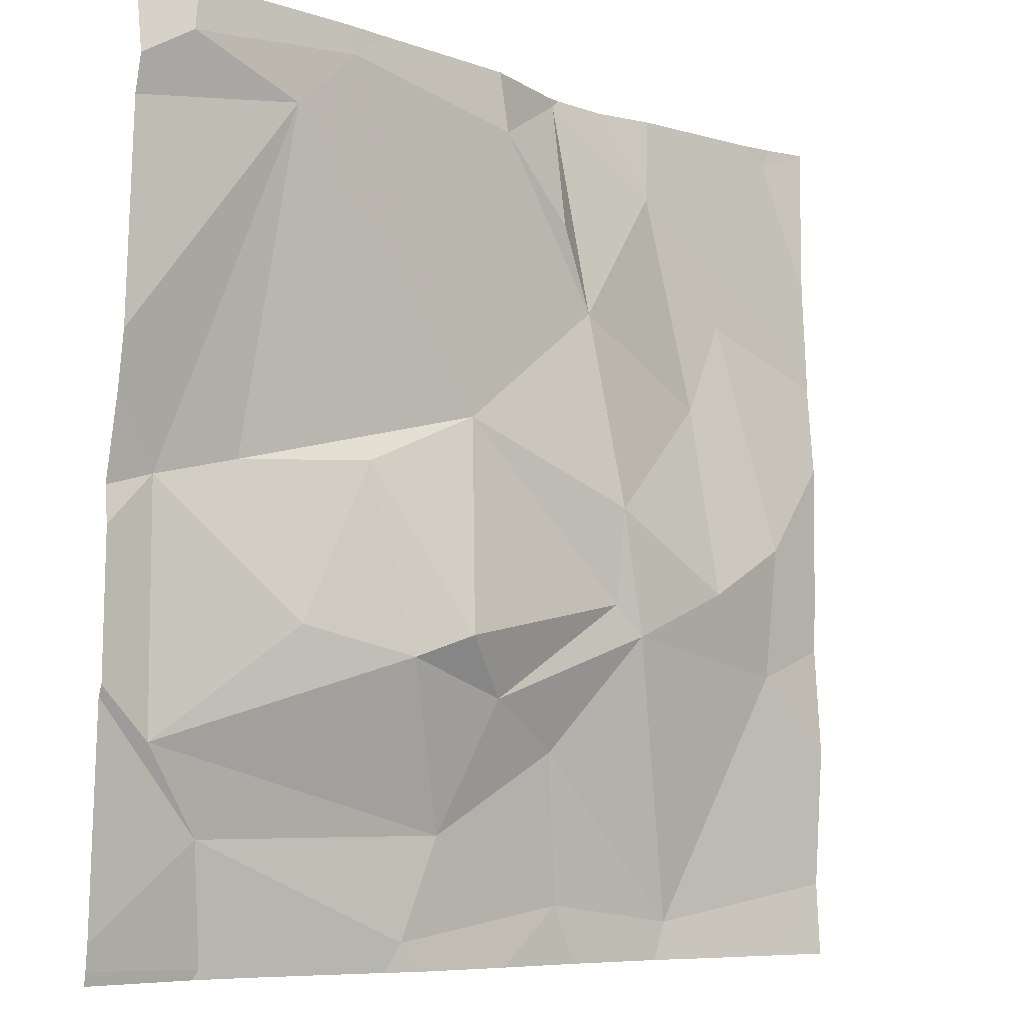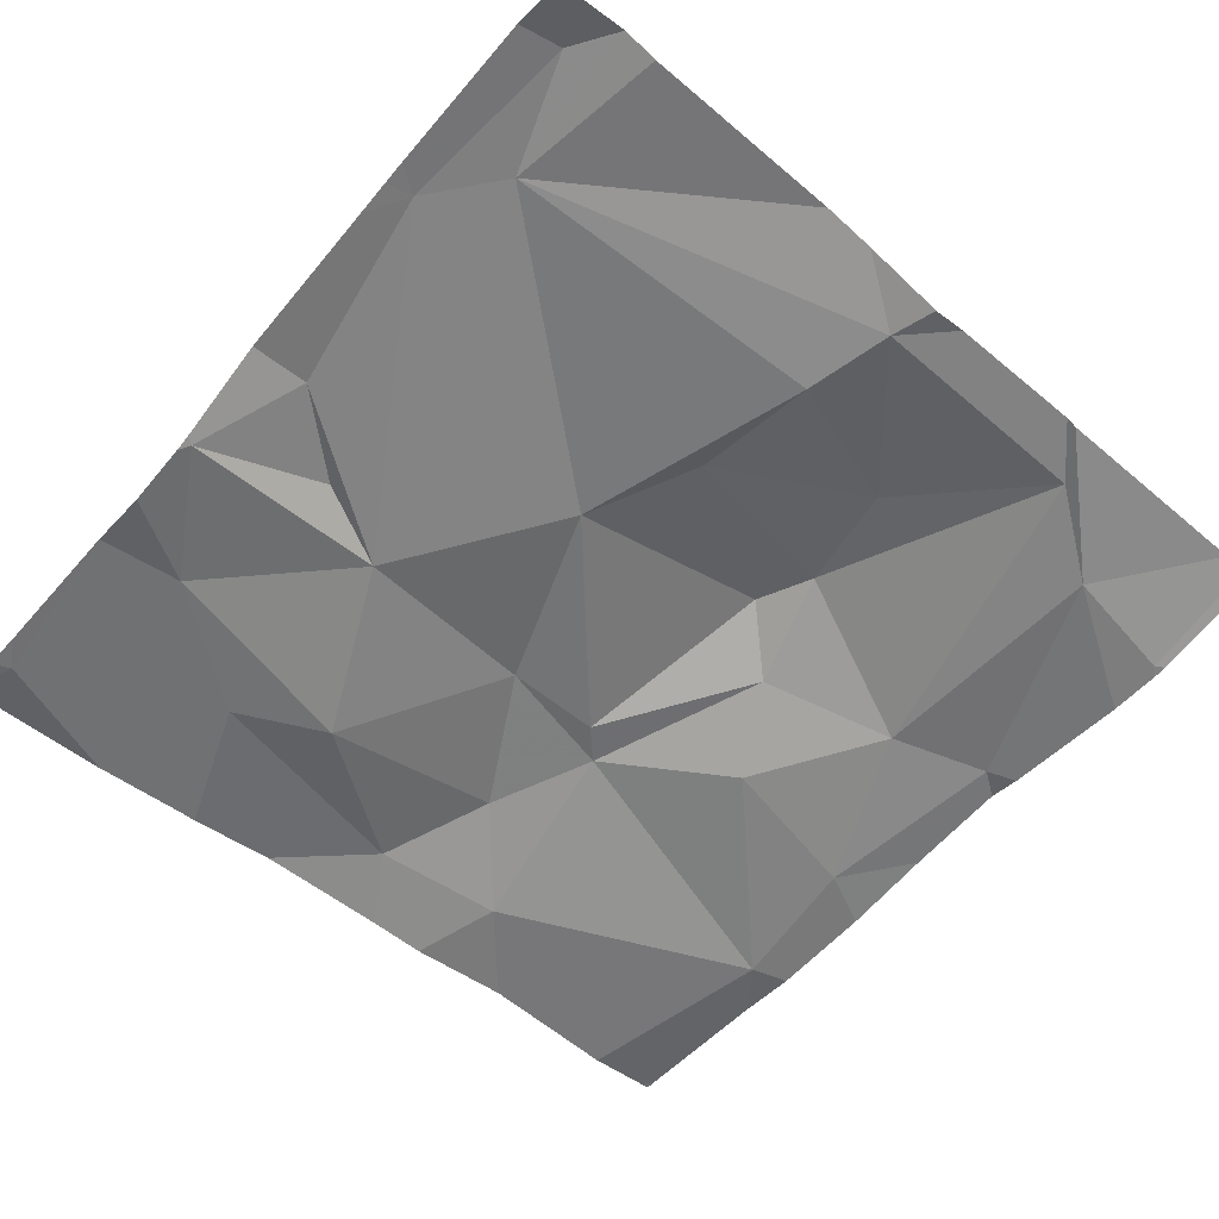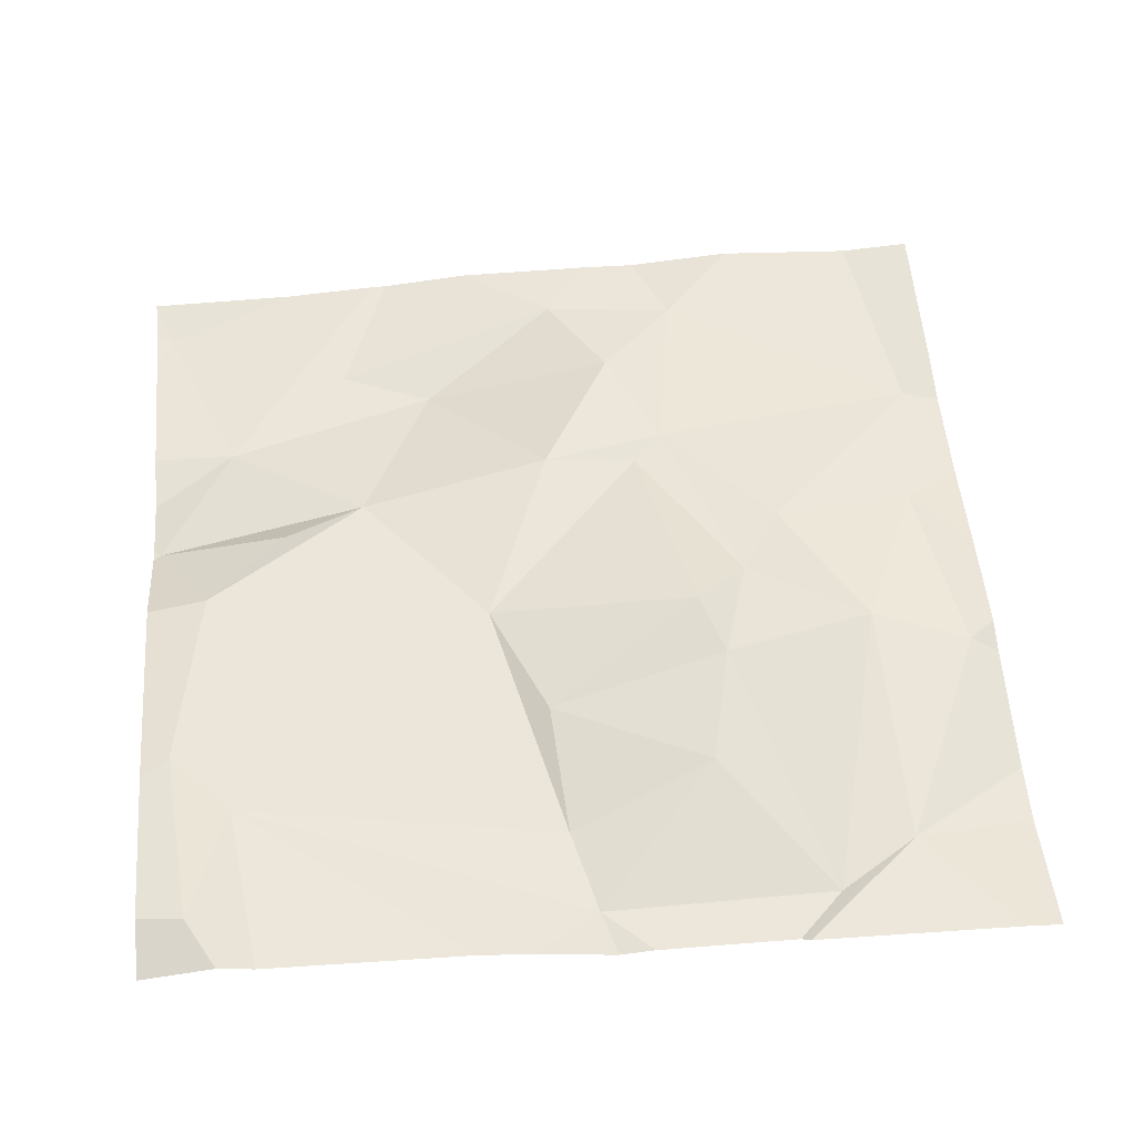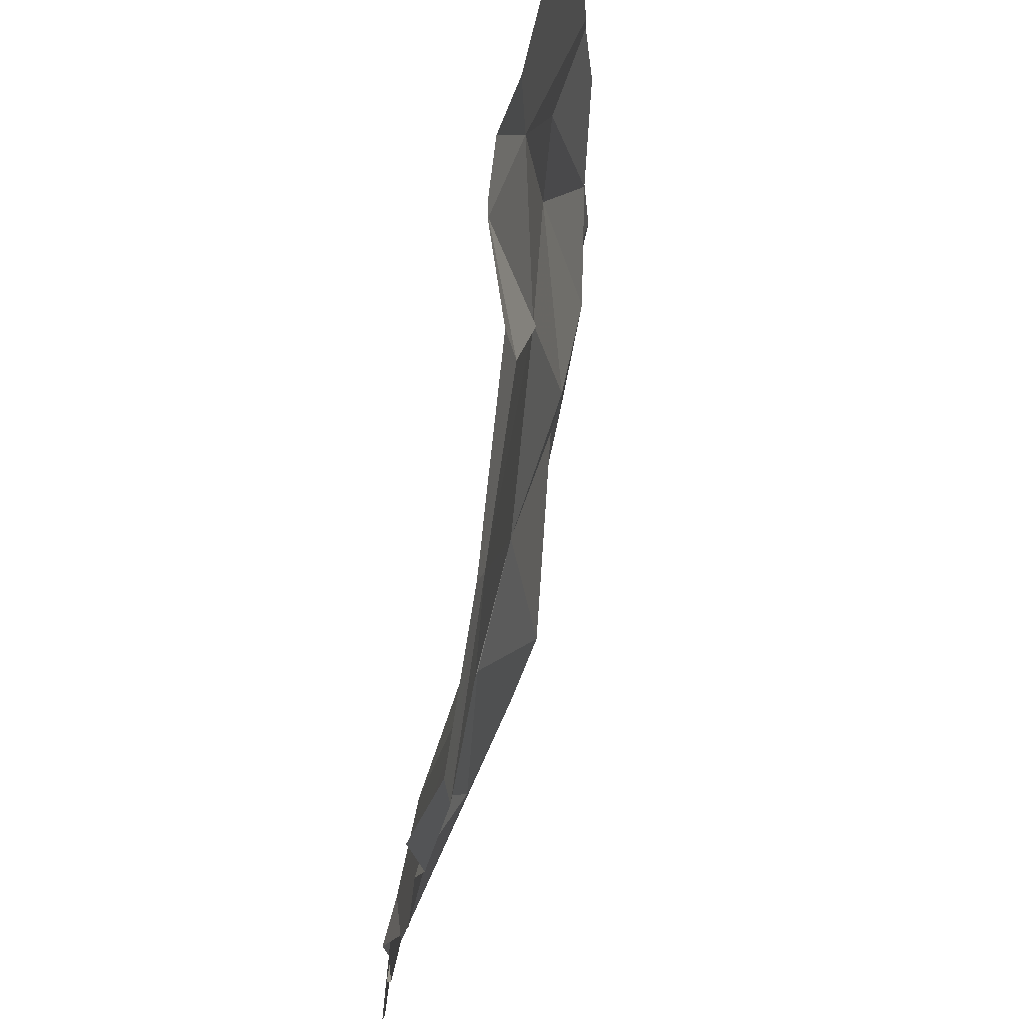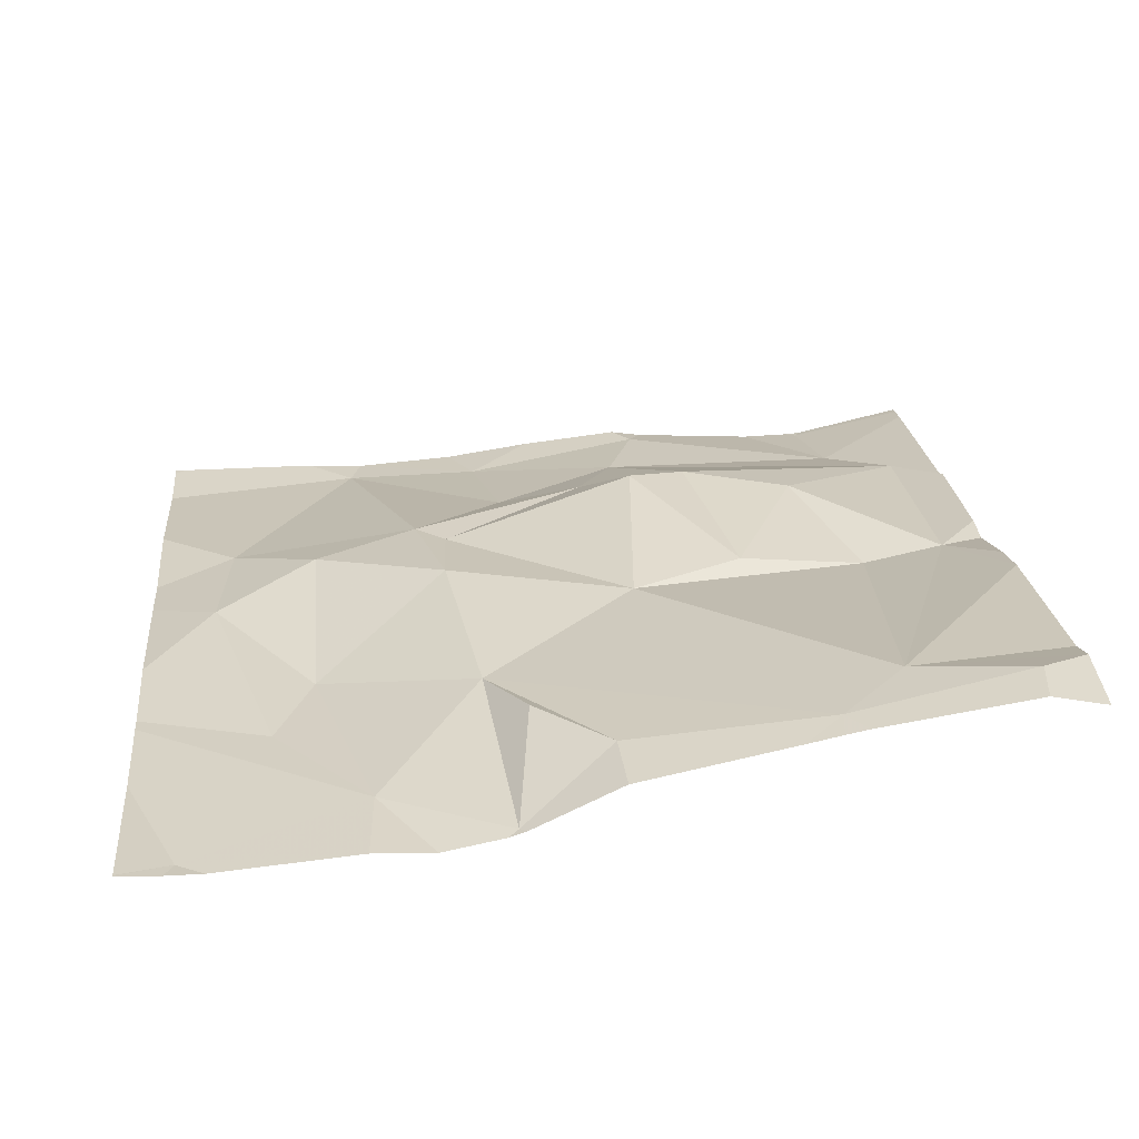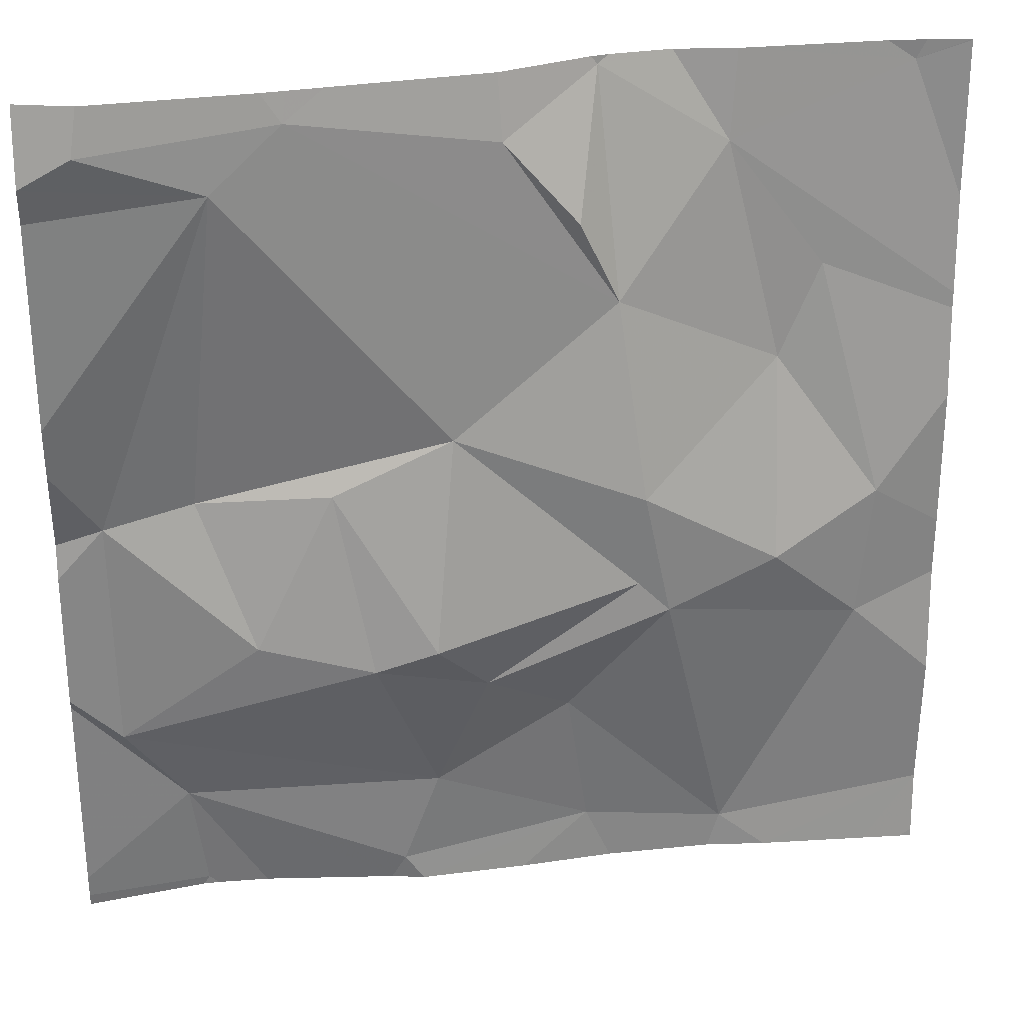
<metadata>
{"format":"obj","ext":"obj","renderer":"f3d","projection":"perspective","resolution":1024,"background":"white","views":[{"elev":-7.1,"azim":-34.6,"up":"+Y"},{"elev":-53.2,"azim":-131.1,"up":"+Z"},{"elev":59.0,"azim":-95.3,"up":"+Z"},{"elev":68.8,"azim":-72.4,"up":"+Y"},{"elev":25.3,"azim":174.9,"up":"+Z"},{"elev":26.4,"azim":-5.2,"up":"+Y"}]}
</metadata>
<code>
v -143.2 214.6 483.4
v -143.3 214.6 483.4
v -142.9 214.7 483.3
v -142.9 214.4 483.3
v -142.8 214.6 483.3
v -142.9 213.7 483.3
v -142.8 213.7 483.3
v -142.7 214.4 483.3
v -143.4 214.6 483.4
v -143 214.6 483.3
v -142.6 214.6 483.2
v -143.1 214.3 483.3
v -142.9 214.5 483.3
v -143.3 213.7 483.3
v -142.7 214.3 483.3
v -142.9 214.2 483.3
v -142.6 214.2 483.3
v -143 214.7 483.3
v -142.9 214.7 483.3
v -143.1 214 483.4
v -143.3 214.1 483.4
v -143.3 214.2 483.3
v -143.4 214.2 483.3
v -143.4 213.9 483.3
v -143.4 213.9 483.3
v -142.9 214.1 483.3
v -143 214 483.3
v -143.1 213.9 483.3
v -142.5 214.7 483.2
v -142.7 214.1 483.3
v -142.6 214 483.3
v -143.1 214.1 483.4
v -143.2 214.7 483.4
v -142.5 214.5 483.2
v -142.7 213.7 483.3
v -142.7 213.8 483.3
v -142.9 213.9 483.3
v -143.1 213.7 483.3
v -142.9 213.8 483.3
v -142.5 214.4 483.3
v -142.8 214.1 483.3
v -143.1 213.7 483.3
v -143.2 214.2 483.3
v -142.5 214.4 483.3
v -142.8 214.7 483.3
v -143.3 213.7 483.3
v -143.1 213.7 483.3
v -143.4 214.7 483.4
v -143.5 214.6 483.4
v -143.5 214.6 483.4
v -143.5 214.3 483.4
v -143.5 214 483.3
v -143.5 214 483.3
v -143.5 213.8 483.3
v -143.5 213.7 483.3
v -143.2 214.7 483.4
v -143.5 214.1 483.3
v -143.5 214.2 483.3
v -143.5 214.3 483.4
v -142.5 214.3 483.3
v -142.5 214.1 483.3
v -142.5 214.1 483.3
v -142.5 213.9 483.3
v -142.5 213.8 483.3
v -142.5 213.7 483.3
v -142.9 214.7 483.3
v -143.3 213.7 483.3
v -143 213.7 483.3
v -143.3 213.7 483.3
v -143.5 213.7 483.3
v -143.5 213.7 483.3
v -142.6 213.7 483.3
v -142.5 213.7 483.3
v -142.5 213.7 483.3
v -142.8 214.7 483.3
v -142.6 214.7 483.2
v -143.2 214.7 483.4
v -142.5 214.7 483.2
v -143.4 214.7 483.4
v -143.5 214.7 483.4
v -142.6 214.7 483.2
f 10 3 66
f 12 1 2
f 2 1 9
f 44 8 40
f 5 3 4
f 13 4 3
f 3 5 45
f 77 1 18
f 75 11 76
f 15 8 5
f 2 9 49
f 9 1 33
f 1 10 18
f 11 5 44
f 12 4 1
f 4 13 10
f 4 10 1
f 4 15 5
f 68 39 38
f 3 10 13
f 61 17 31
f 12 26 16
f 4 12 16
f 40 17 60
f 76 11 81
f 31 17 30
f 28 37 27
f 75 5 11
f 20 21 24
f 21 20 43
f 22 43 12
f 32 27 26
f 12 2 22
f 22 2 23
f 25 24 52
f 22 23 21
f 24 21 23
f 24 25 28
f 4 16 15
f 16 26 41
f 28 27 20
f 41 31 30
f 27 32 20
f 28 20 24
f 14 55 70
f 67 46 14
f 26 12 32
f 61 31 62
f 37 39 36
f 41 37 36
f 63 36 64
f 65 64 72
f 16 30 15
f 37 28 39
f 28 47 39
f 7 39 6
f 17 15 30
f 60 17 61
f 41 30 16
f 41 26 27
f 6 39 68
f 22 21 43
f 31 41 36
f 15 17 8
f 19 3 45
f 47 28 25
f 45 5 75
f 42 25 69
f 46 25 54
f 27 37 41
f 23 2 51
f 20 32 43
f 52 23 57
f 25 46 67
f 12 43 32
f 39 47 38
f 49 9 79
f 11 29 78
f 50 2 49
f 51 2 50
f 34 11 44
f 14 46 55
f 52 24 23
f 53 25 52
f 7 36 39
f 54 25 53
f 29 11 34
f 40 8 17
f 55 46 54
f 48 9 33
f 57 23 58
f 58 23 59
f 44 5 8
f 59 23 51
f 62 31 63
f 35 36 7
f 33 1 56
f 63 31 36
f 38 47 42
f 64 36 35
f 42 47 25
f 56 1 77
f 69 25 67
f 70 55 71
f 18 10 66
f 66 3 19
f 72 64 35
f 73 65 72
f 74 65 73
f 79 9 48
f 80 49 79
f 81 11 78

</code>
